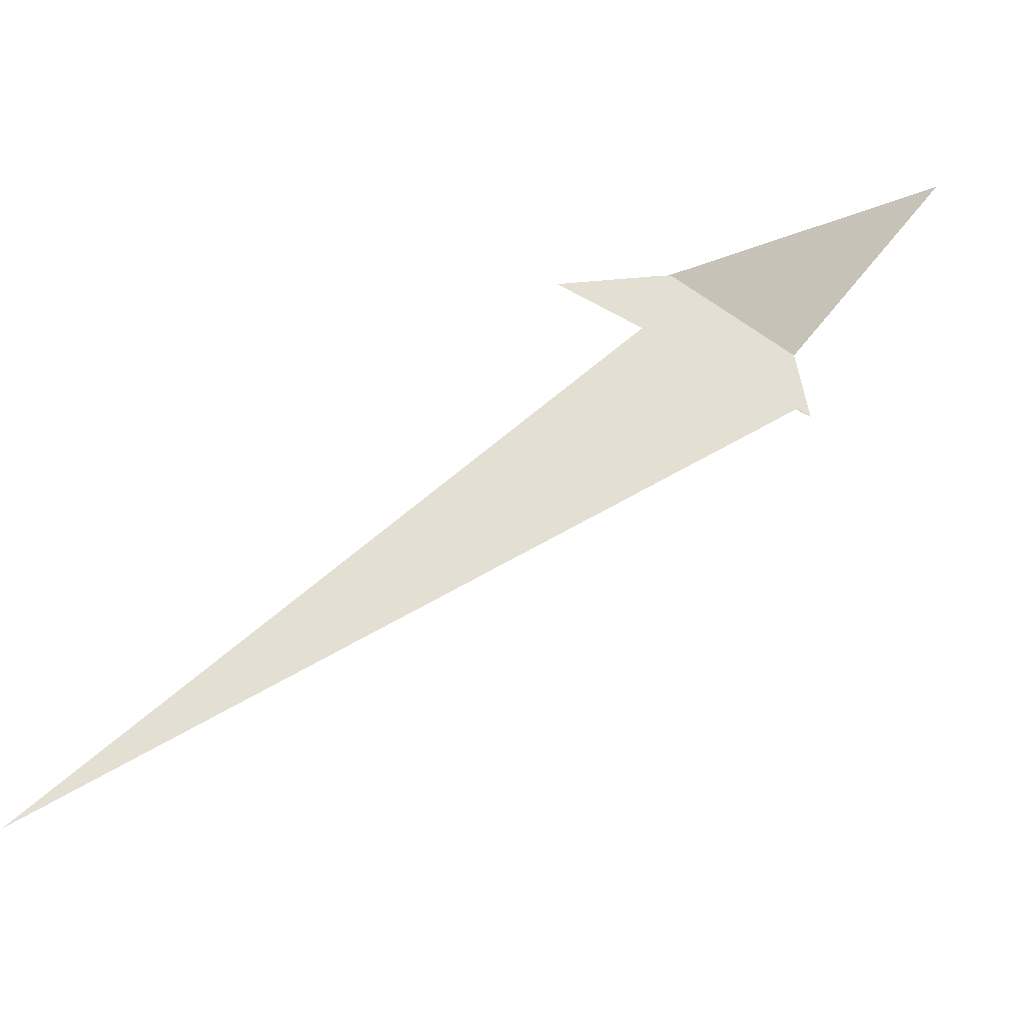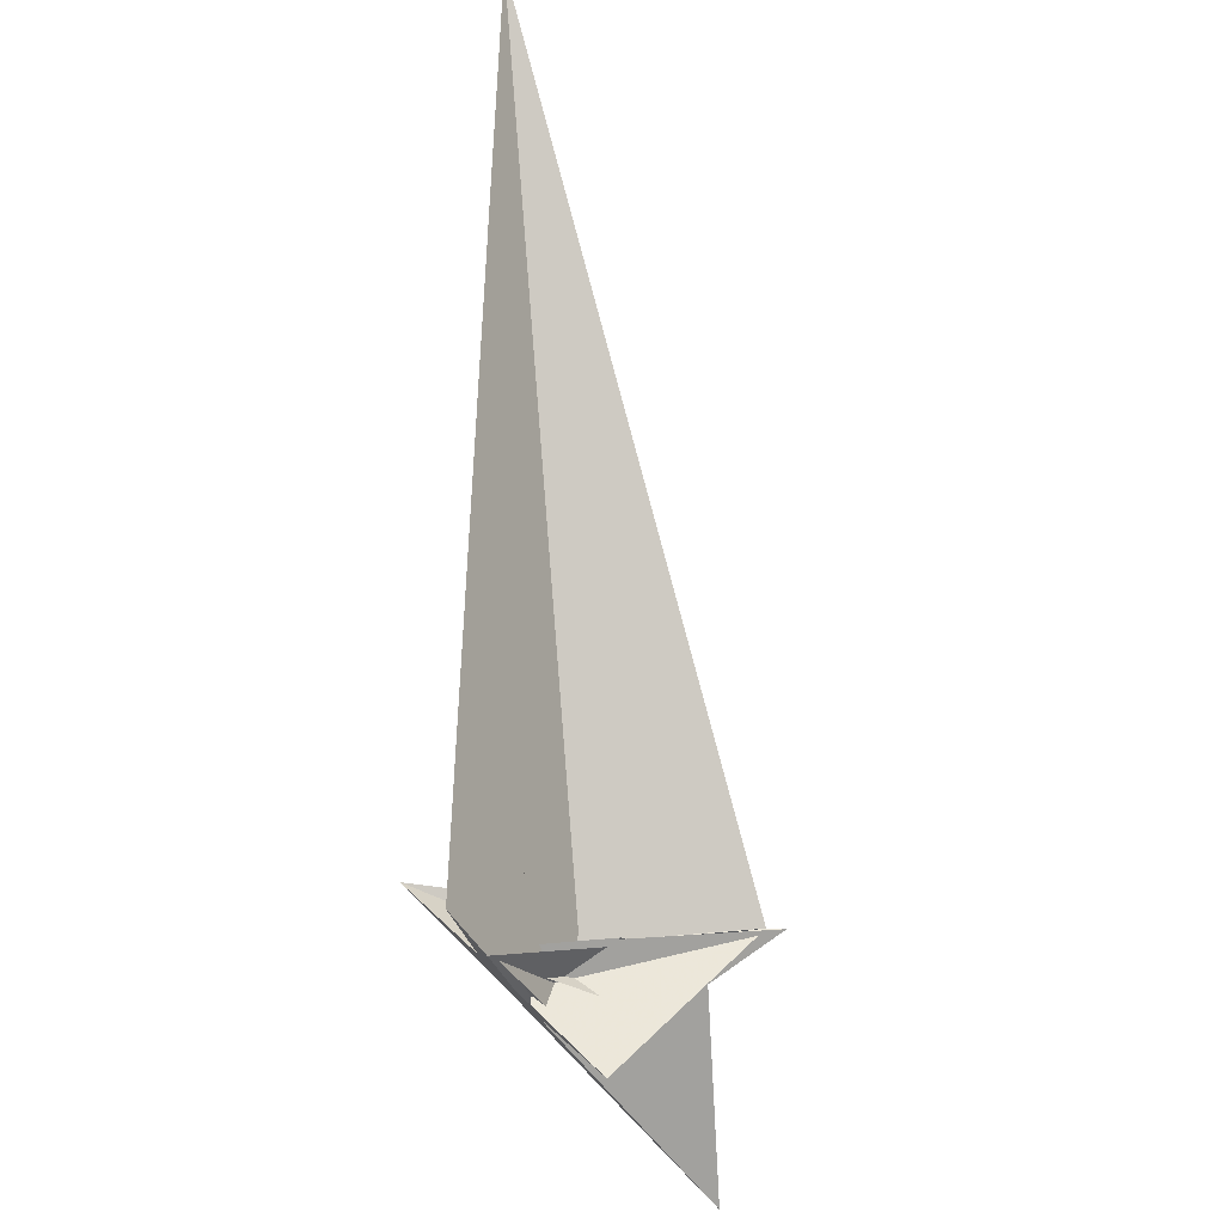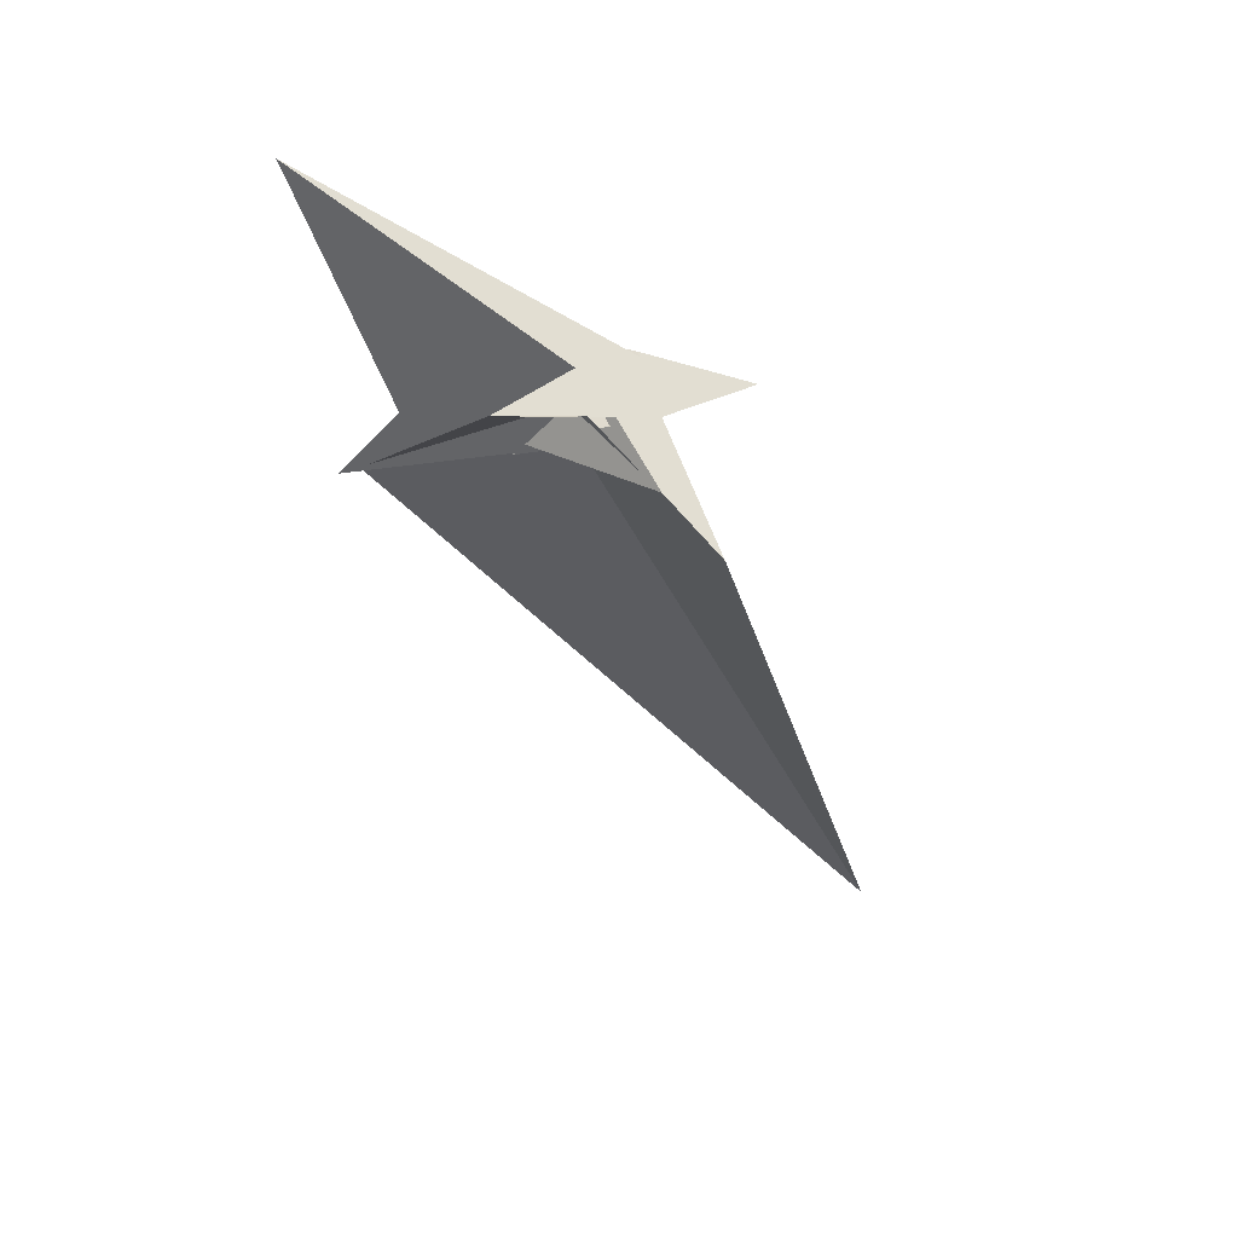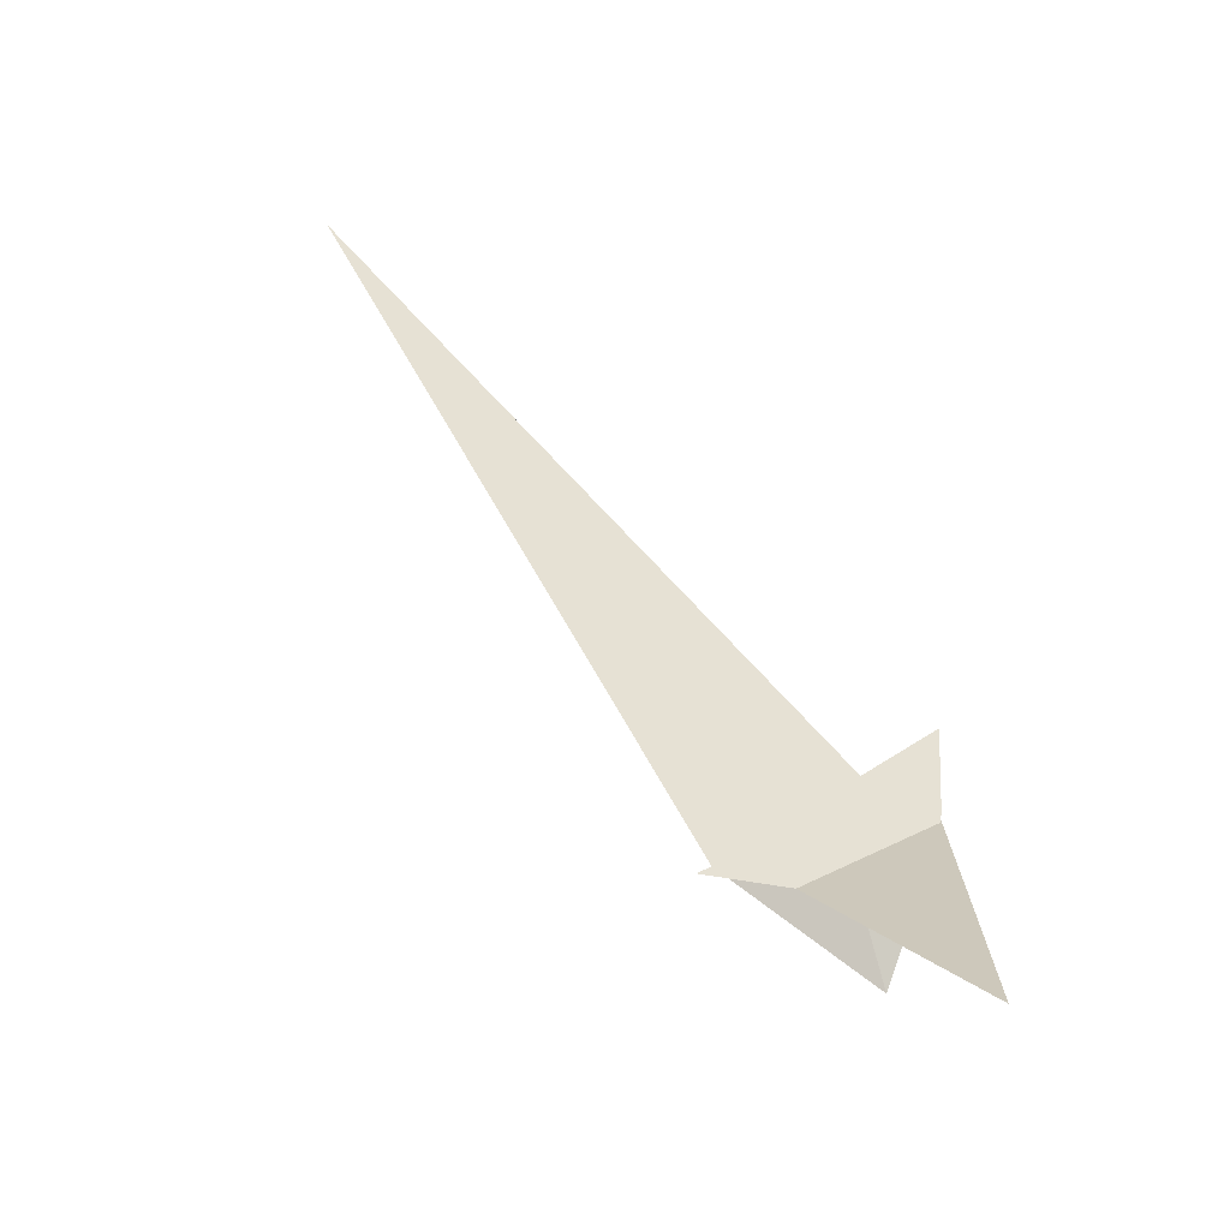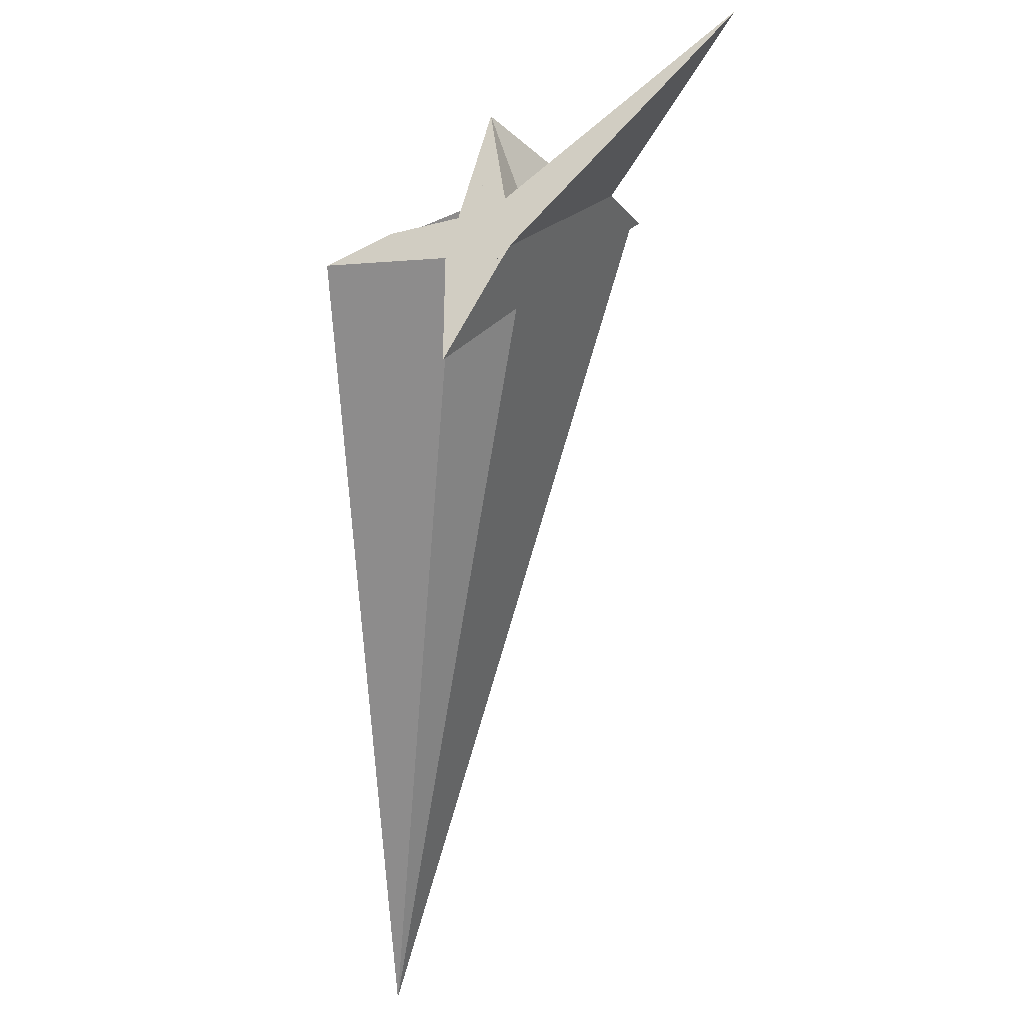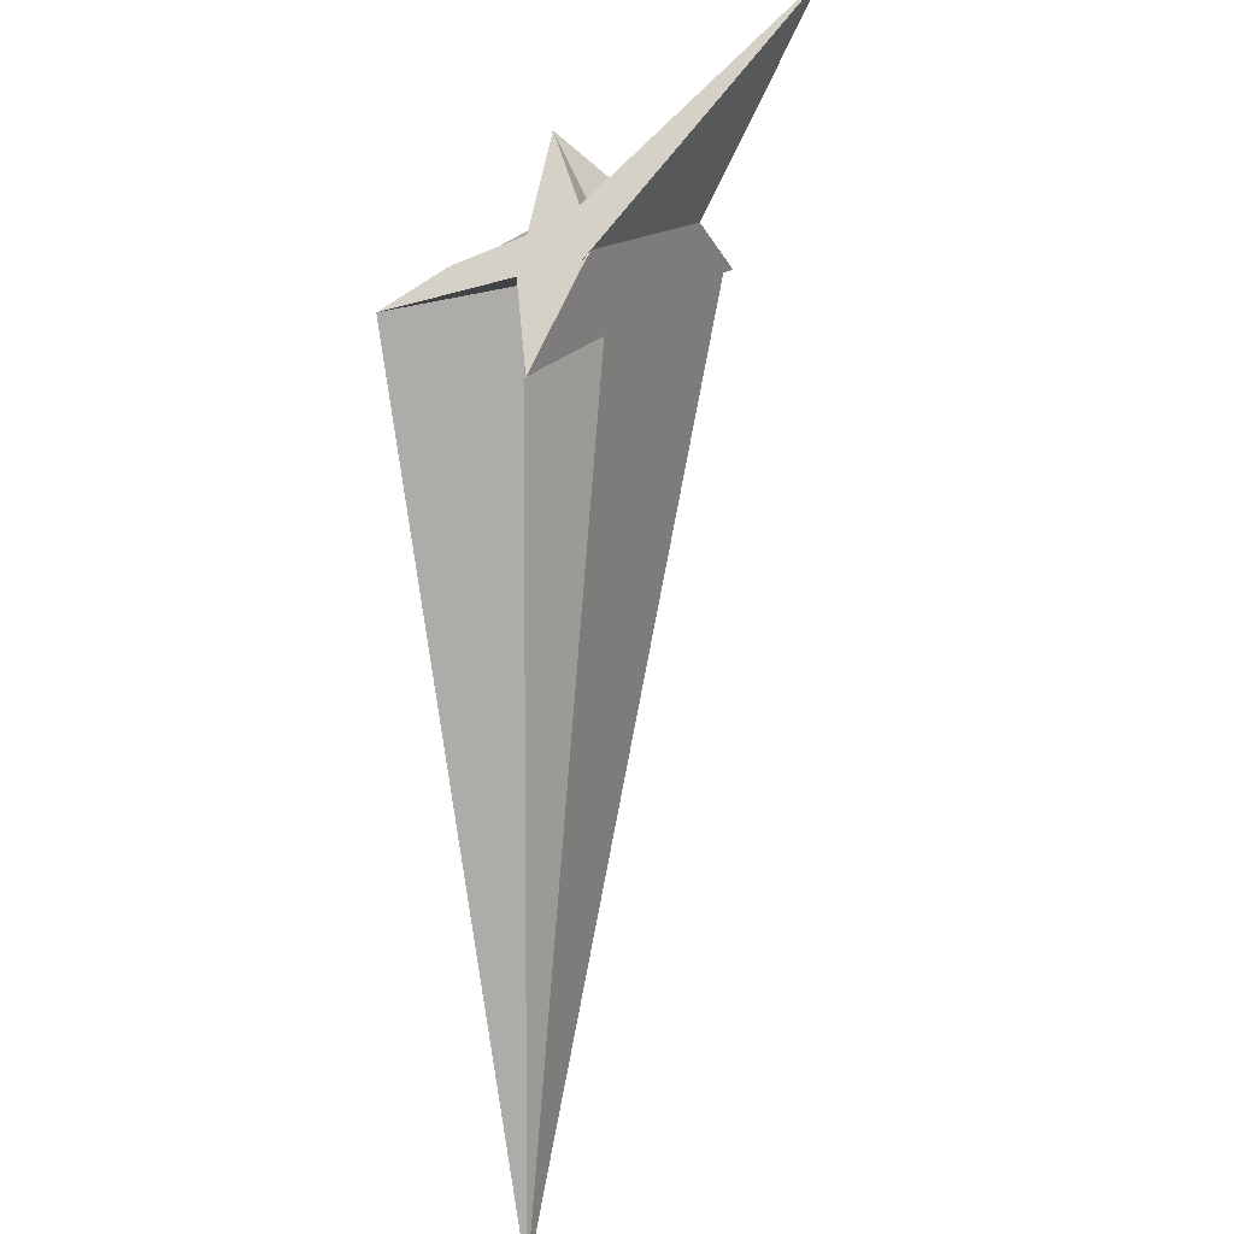
<metadata>
{"format":"obj","ext":"obj","renderer":"f3d","projection":"perspective","resolution":1024,"background":"white","views":[{"elev":-17.6,"azim":-151.3,"up":"+Z"},{"elev":-68.7,"azim":138.6,"up":"+Y"},{"elev":-61.2,"azim":-23.5,"up":"+Y"},{"elev":19.5,"azim":-84.9,"up":"+Y"},{"elev":76.5,"azim":136.6,"up":"+Z"},{"elev":64.6,"azim":130.9,"up":"+Z"}]}
</metadata>
<code>
v 49.24 -16.01 6.879
v 106.3 -82.36 -34.16
v -97.12 28.84 -115.9
v -37.12 15.55 -56.29
v 23.05 14.06 25
v 5.503 14.2 0.7648
v 44.95 -13.75 4.982
v 23.35 -13.14 -24.05
v 5.729 17.55 7.166
v 3.374 16.84 2.603
v -18.41 0.4716 -57.59
v -51.51 -76.37 -6.294
v 2.673 -29.53 7.727
v 33.92 14.5 24.02
v -211.4 4.181 57.88
v 105.6 42.46 26.16
v 59.4 -63.02 -17.41
v 25.6 16.94 26.52
v -9.448 -16.93 15.73
v -15.96 -2.966 23.49
v -1.001 14.82 -25.34
v -35.83 14.47 -54.48
v -29.37 -21.28 -24.86
v -12.1 -9.013 -18.6
v -4.628 -28.92 1.157
v 5.151 -21.73 4.547
v -107.8 28.61 -124.7
v -6.869 14.35 -17.95
v 15.31 14.89 -8.933
v -8.13 14.4 -20.93
v -35.17 13.27 -17.2
v -90.08 12.77 -64.6
v 14.7 -36.6 -5.904
v 6.838 -20.75 -10.12
v 15.04 26.55 -9.785
v -5.64 -10.58 -15.86
v -4.935 27.46 -30.08
v 429.1 312.9 -443.9
v 47.69 -13.75 -38
v -6.824 -10.15 13.21
v -11.01 -15.51 10.32
v -23 2.716 23.17
v 1.056 -16.84 8.101
v -6.363 -10.55 14.79
f 1 2 8 11 4 3 9 10 6 5 7
f 1 2 17 20 13 12 19 15 14 18 16
f 3 4 22 21 25 26 13 12 23 24 27
f 5 6 29 28 30 21 22 31 32 15 14
f 1 7 33 34 36 24 23 28 29 35 16
f 2 8 39 38 37 30 21 25 33 34 17
f 5 7 33 25 26 43 41 40 42 18 14
f 9 10 44 40 41 19 12 23 28 30 37
f 3 9 37 38 35 16 18 42 31 32 27
f 6 10 44 20 13 26 43 39 38 35 29
f 4 11 36 34 17 20 44 40 42 31 22
f 8 11 36 24 27 32 15 19 41 43 39

</code>
